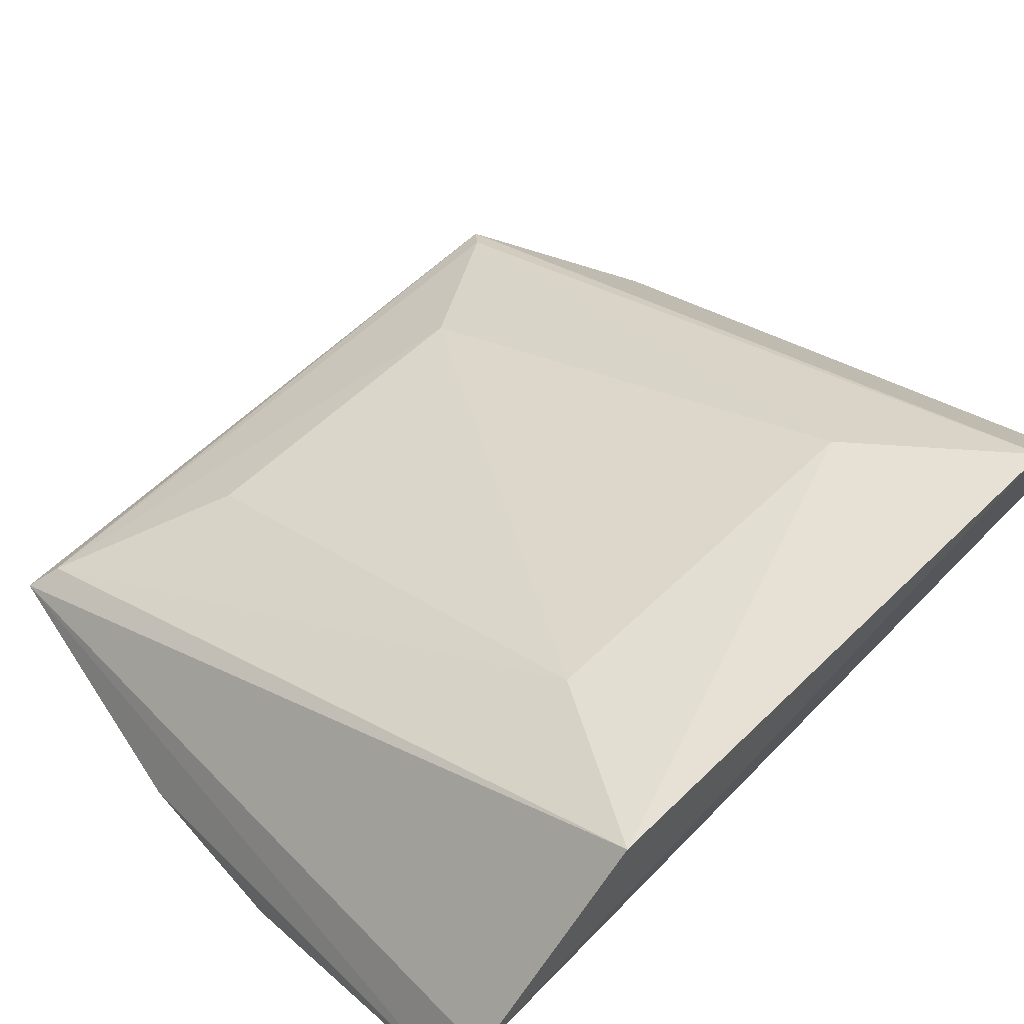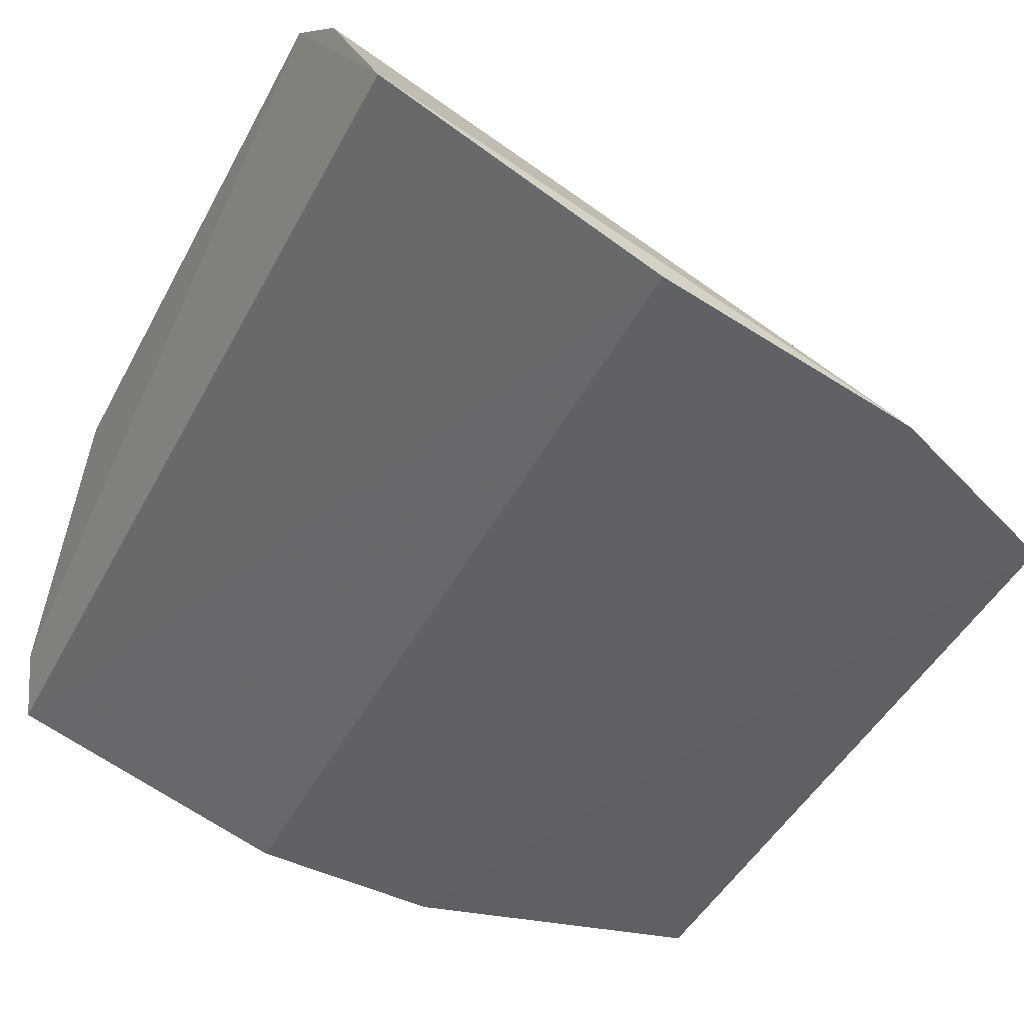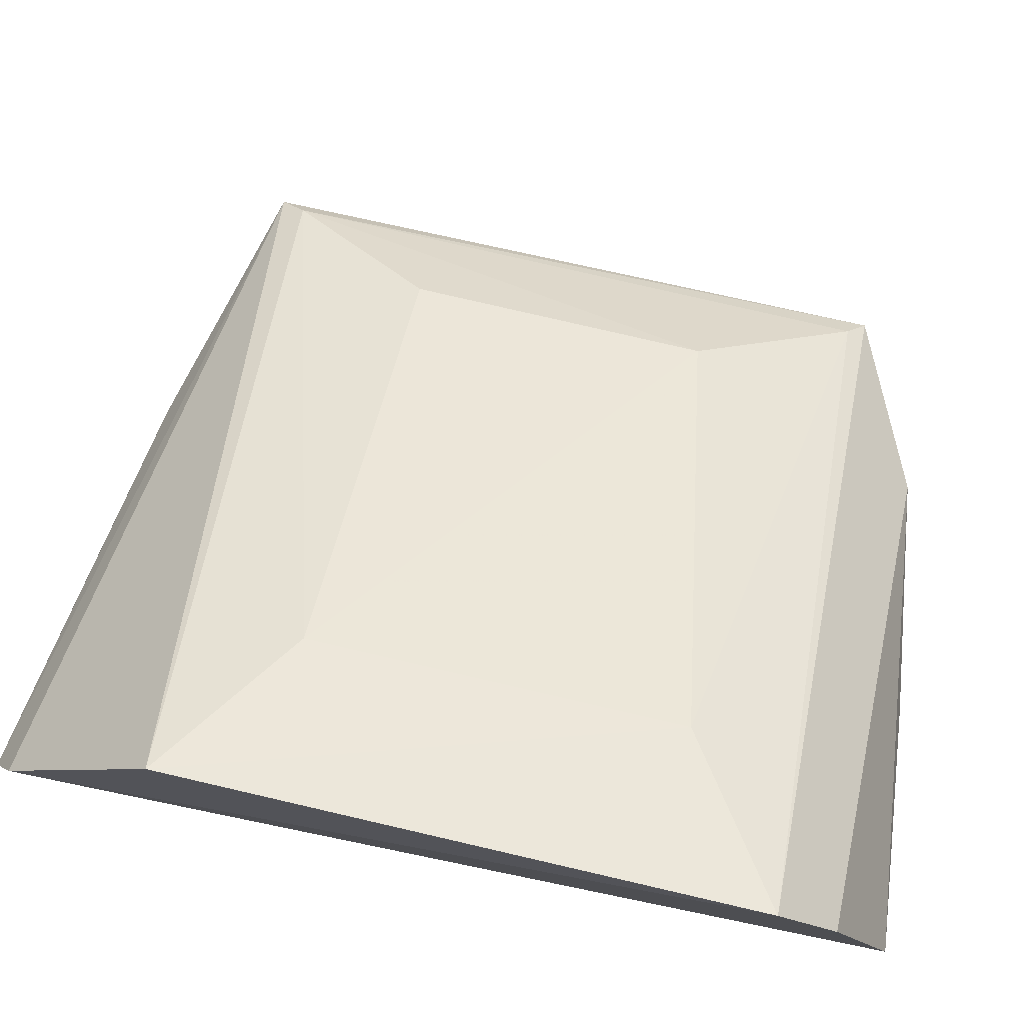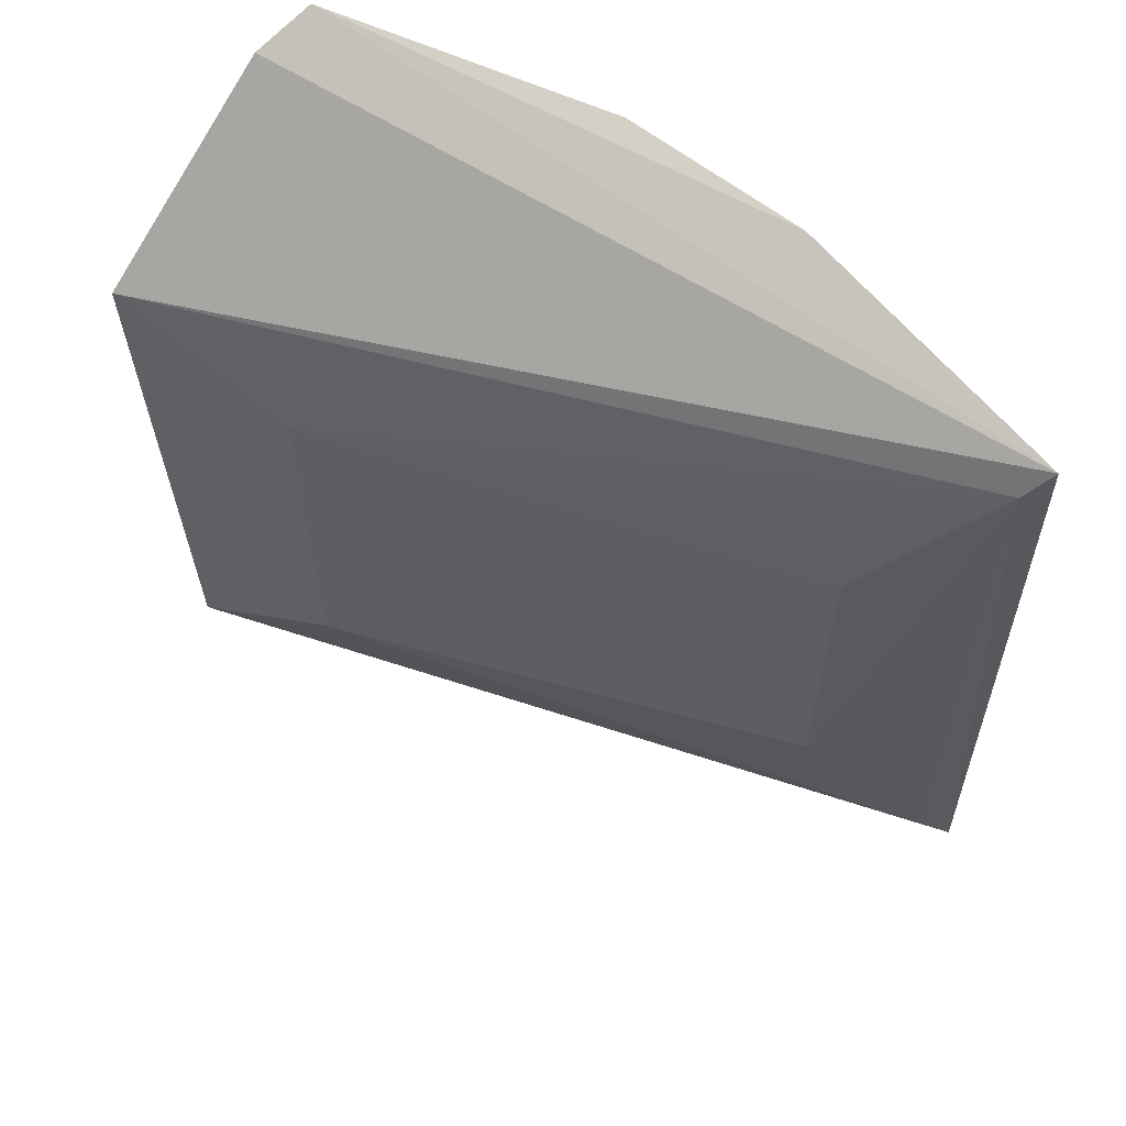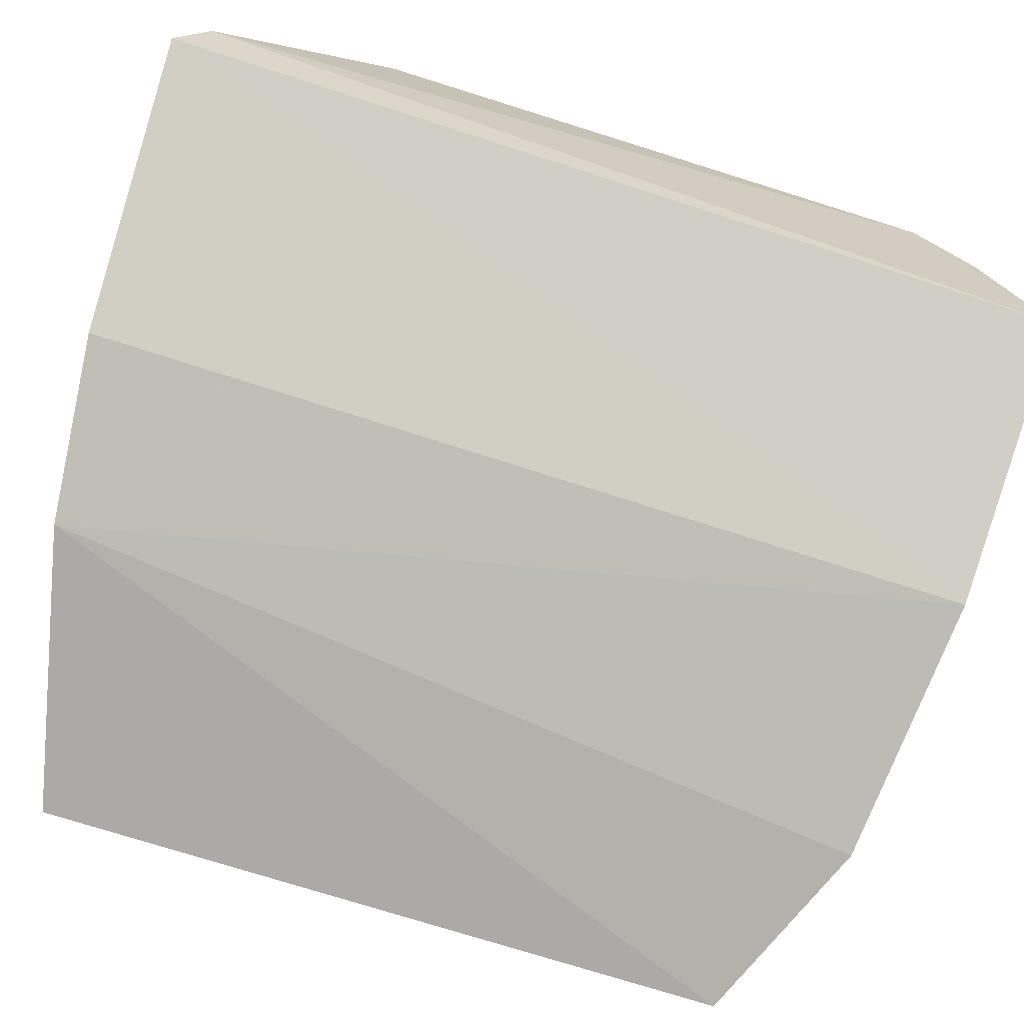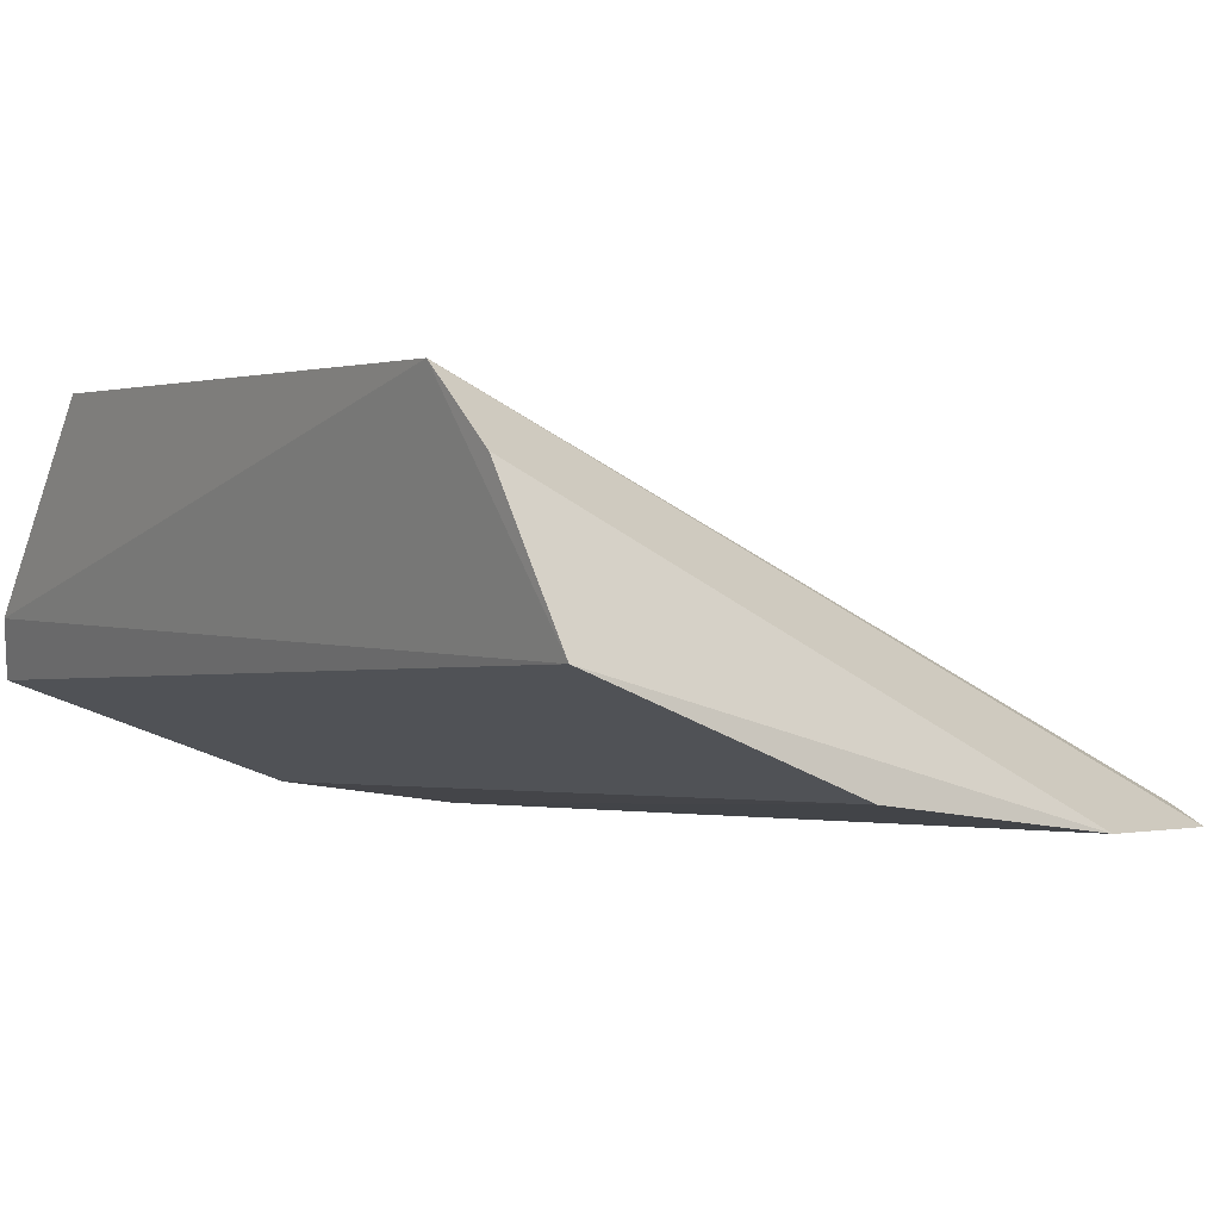
<metadata>
{"format":"obj","ext":"obj","renderer":"f3d","projection":"perspective","resolution":1024,"background":"white","views":[{"elev":59.0,"azim":-135.7,"up":"+Z"},{"elev":-45.8,"azim":-26.4,"up":"+Z"},{"elev":68.9,"azim":-77.3,"up":"+Z"},{"elev":58.3,"azim":43.4,"up":"+Y"},{"elev":-77.9,"azim":-107.3,"up":"+Z"},{"elev":-1.2,"azim":-35.1,"up":"+Z"}]}
</metadata>
<code>
v -0.1766 -0.07498 -0.05946
v -0.1459 -0.062 -0.06014
v -0.2709 -0.06237 -0.003726
v -0.2664 0.06519 -0.0402
v -0.1913 0.06011 -0.06038
v -0.2652 -0.08235 -0.03796
v -0.1651 0.01802 -0.04279
v -0.2689 -0.07218 -0.01465
v -0.2689 0.06056 -0.03103
v -0.2199 -0.07984 -0.05435
v -0.1662 -0.03292 -0.0428
v -0.1451 0.04997 -0.05897
v -0.2707 0.03255 -9.024e-05
v -0.2209 0.06335 -0.05632
v -0.2441 -0.04466 -0.009456
v -0.148 0.04519 -0.05529
v -0.1494 -0.05896 -0.05687
v -0.2437 0.0162 -0.008113
f 1 2 3
f 5 2 1
f 8 6 1
f 8 1 3
f 8 3 6
f 9 6 3
f 9 4 6
f 10 5 1
f 10 1 6
f 10 6 4
f 12 2 5
f 12 5 4
f 12 4 9
f 13 9 3
f 13 12 9
f 14 10 4
f 14 4 5
f 14 5 10
f 15 13 3
f 16 7 11
f 16 2 12
f 16 12 13
f 17 15 3
f 17 3 2
f 17 11 15
f 17 16 11
f 17 2 16
f 18 15 11
f 18 11 7
f 18 13 15
f 18 16 13
f 18 7 16

</code>
